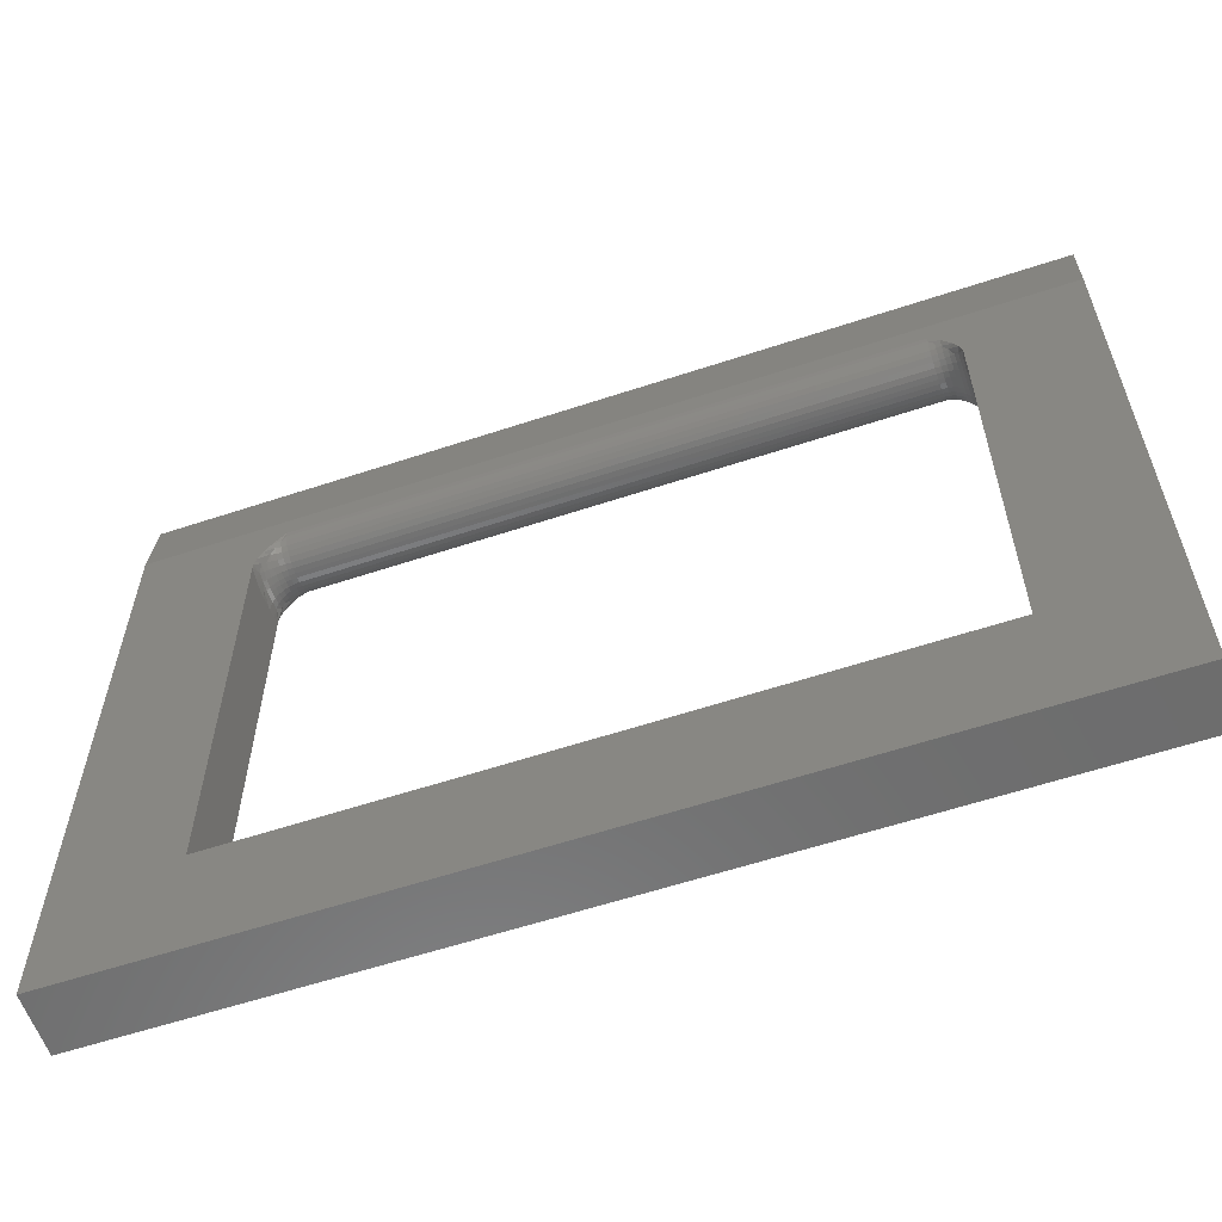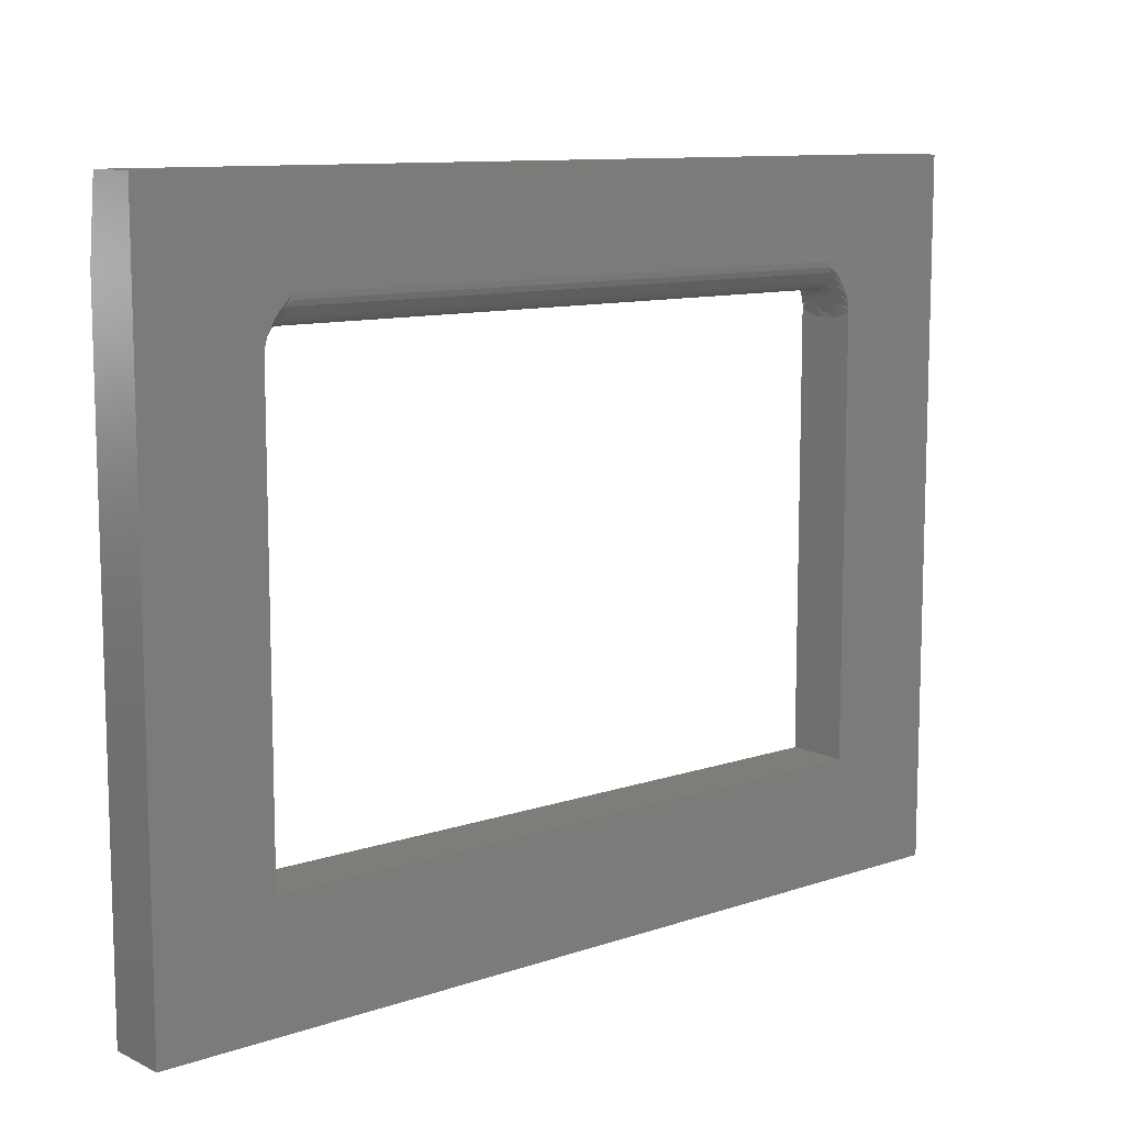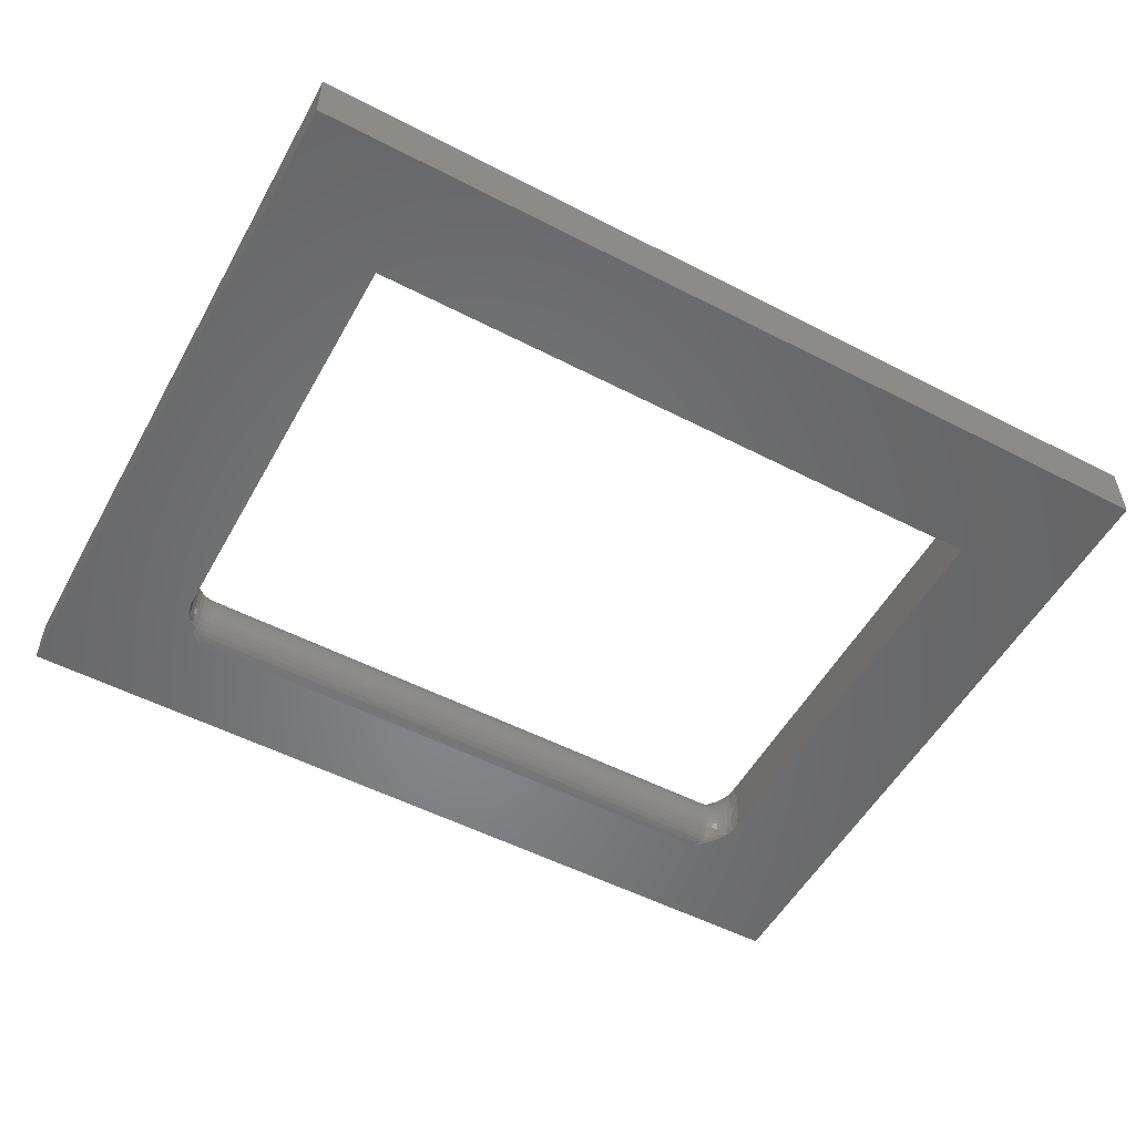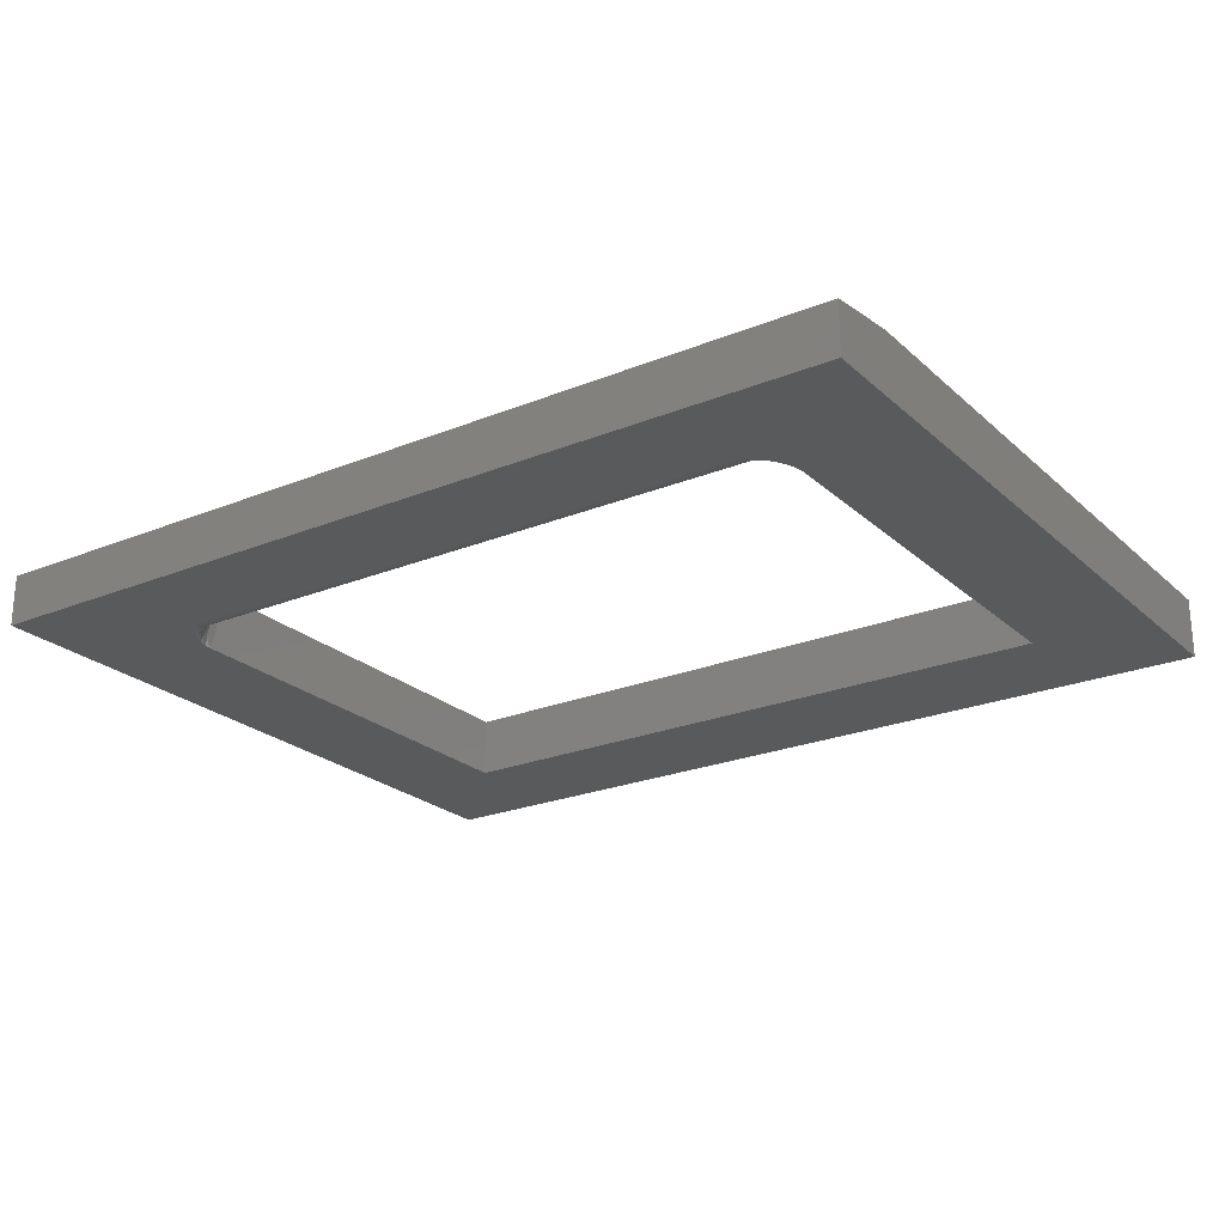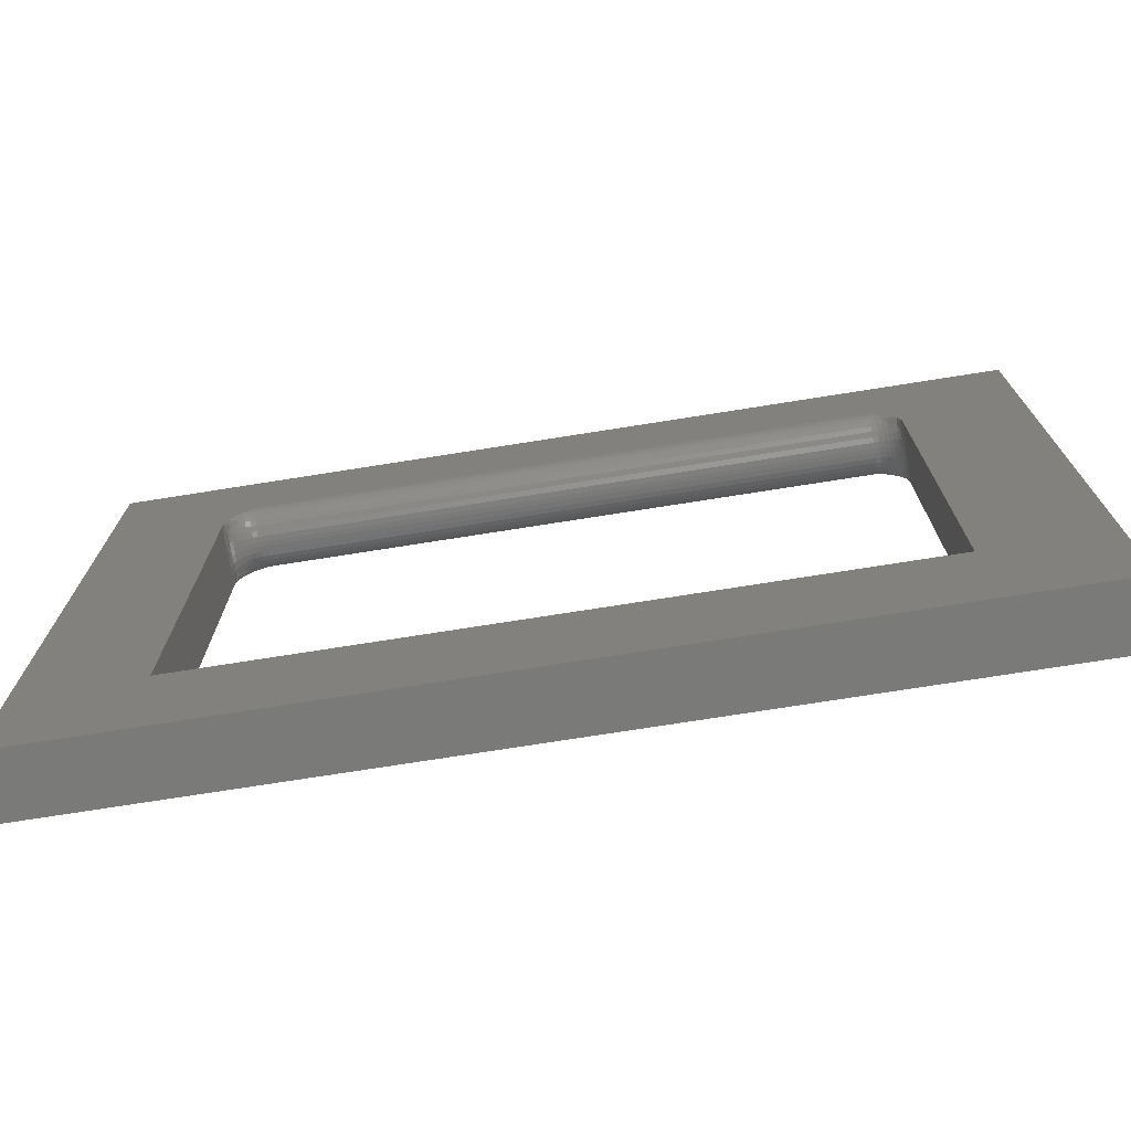
<metadata>
{"format":"stl","ext":"stl","renderer":"f3d","projection":"perspective","resolution":1024,"background":"white","views":[{"elev":-59.3,"azim":-161.2,"up":"+Z"},{"elev":10.5,"azim":-40.3,"up":"+Z"},{"elev":-53.6,"azim":151.2,"up":"+Y"},{"elev":-23.5,"azim":34.4,"up":"+Y"},{"elev":-73.2,"azim":9.0,"up":"+Z"}]}
</metadata>
<code>
# stl→obj: 210 verts, 420 faces
v 0.5078 -0.1016 0.427
v -0.5078 -0.1016 0.427
v 0.5078 -0.1007 0.4178
v -0.5078 -0.1007 0.4178
v 0.5078 -0.09799 0.409
v -0.5078 -0.09799 0.409
v 0.5078 -0.09366 0.4009
v -0.5078 -0.09366 0.4009
v 0.5078 -0.08783 0.3938
v -0.5078 -0.08783 0.3938
v 0.5078 -0.08073 0.388
v -0.5078 -0.08073 0.388
v 0.5078 -0.07263 0.3837
v -0.5078 -0.07263 0.3837
v 0.5078 -0.06383 0.381
v -0.5078 -0.06383 0.381
v 0.5078 -0.05469 0.3801
v -0.5078 -0.05469 0.3801
v 0.5078 -0.04688 0.3801
v -0.5078 -0.04688 0.3801
v 0.5078 -0.03773 0.381
v -0.5078 -0.03773 0.381
v 0.5078 -0.02894 0.3837
v -0.5078 -0.02894 0.3837
v 0.5078 -0.02083 0.388
v -0.5078 -0.02083 0.388
v 0.5078 -0.01373 0.3938
v -0.5078 -0.01373 0.3938
v 0.5078 -0.0079 0.4009
v -0.5078 -0.0079 0.4009
v 0.5078 -0.003568 0.409
v -0.5078 -0.003568 0.409
v 0.5078 -0.0009007 0.4178
v -0.5078 -0.0009007 0.4178
v 0.5078 2.53e-16 0.427
v -0.5078 1.402e-16 0.427
v 0.5547 1.232e-16 -0.3906
v 0.5547 -0.1016 -0.3906
v 0.5547 -0.05469 0.3332
v 0.5547 -0.04688 0.3332
v 0.5547 -0.0306 0.3346
v 0.5547 -0.01481 0.3389
v 0.5547 1.031e-16 0.3458
v 0.5547 -0.1016 0.3458
v 0.5547 -0.08675 0.3389
v 0.5547 -0.07097 0.3346
v -0.75 1.176e-16 0.4655
v 0.75 2.841e-16 0.4655
v -0.5265 1.36e-16 0.4075
v -0.5348 1.339e-16 0.3974
v -0.5426 1.318e-16 0.3859
v -0.5496 1.294e-16 0.3717
v -0.5524 1.282e-16 0.3632
v -0.5541 1.27e-16 0.3542
v -0.5547 1.311e-16 0.3458
v -0.5547 1.444e-33 -0.3906
v -0.75 0 -0.5938
v 0.75 1.665e-16 -0.5938
v 0.5541 2.5e-16 0.3542
v 0.5524 2.508e-16 0.3632
v 0.5496 2.515e-16 0.3717
v 0.5426 2.523e-16 0.3859
v 0.5348 2.527e-16 0.3974
v 0.5265 2.529e-16 0.4075
v -0.75 -0.1016 0.5905
v -0.75 -0.1016 -0.5938
v -0.5547 -0.1016 -0.3906
v -0.5547 -0.1016 0.3458
v -0.5541 -0.1016 0.3542
v -0.5524 -0.1016 0.3632
v -0.5496 -0.1016 0.3717
v -0.5426 -0.1016 0.3859
v -0.5348 -0.1016 0.3974
v -0.5265 -0.1016 0.4075
v 0.75 -0.1016 0.5905
v 0.5265 -0.1016 0.4075
v 0.5348 -0.1016 0.3974
v 0.5426 -0.1016 0.3859
v 0.5496 -0.1016 0.3717
v 0.5524 -0.1016 0.3632
v 0.5541 -0.1016 0.3542
v 0.75 -0.1016 -0.5938
v 0.5511 -0.0837 0.3569
v 0.517 -0.09883 0.4087
v 0.5258 -0.09663 0.3989
v 0.5339 -0.09342 0.3882
v 0.541 -0.08836 0.3766
v 0.5468 -0.0923 0.3707
v 0.5511 -0.06948 0.3526
v 0.5538 -0.05469 0.3424
v 0.5511 -0.05469 0.3512
v 0.5468 -0.0679 0.3606
v 0.5468 -0.05469 0.3593
v 0.541 -0.06651 0.3675
v 0.541 -0.05469 0.3664
v 0.5339 -0.06537 0.3733
v 0.5339 -0.05469 0.3722
v 0.5258 -0.06453 0.3775
v 0.5258 -0.05469 0.3765
v 0.517 -0.06401 0.3801
v 0.517 -0.05469 0.3792
v 0.517 -0.09441 0.4004
v 0.5258 -0.09036 0.3913
v 0.517 -0.08847 0.3932
v 0.5339 -0.08512 0.3814
v 0.5258 -0.08271 0.385
v 0.517 -0.08123 0.3872
v 0.5468 -0.0806 0.3644
v 0.541 -0.07788 0.371
v 0.5339 -0.07565 0.3764
v 0.5258 -0.07399 0.3804
v 0.517 -0.07297 0.3828
v 0.5538 -0.04688 0.3424
v 0.5511 -0.03208 0.3526
v 0.5511 -0.01786 0.3569
v 0.517 -0.002736 0.4087
v 0.5468 -0.009259 0.3707
v 0.5339 -0.008143 0.3882
v 0.541 -0.01321 0.3766
v 0.5258 -0.004933 0.3989
v 0.5511 -0.04688 0.3512
v 0.5468 -0.04688 0.3593
v 0.5468 -0.03367 0.3606
v 0.541 -0.04688 0.3664
v 0.541 -0.03505 0.3675
v 0.5339 -0.04688 0.3722
v 0.5339 -0.03619 0.3733
v 0.5258 -0.04688 0.3765
v 0.5258 -0.03703 0.3775
v 0.517 -0.04688 0.3792
v 0.517 -0.03755 0.3801
v 0.5468 -0.02096 0.3644
v 0.541 -0.02368 0.371
v 0.5339 -0.02591 0.3764
v 0.5258 -0.02757 0.3804
v 0.517 -0.02859 0.3828
v 0.5339 -0.01644 0.3814
v 0.5258 -0.01885 0.385
v 0.517 -0.02033 0.3872
v 0.5258 -0.01121 0.3913
v 0.517 -0.01309 0.3932
v 0.517 -0.007151 0.4004
v -0.5547 -0.01481 0.3389
v -0.5547 -0.0306 0.3346
v -0.5547 -0.04688 0.3332
v -0.5547 -0.05469 0.3332
v -0.5547 -0.07097 0.3346
v -0.5547 -0.08675 0.3389
v -0.5538 -0.05469 0.3424
v -0.5511 -0.06948 0.3526
v -0.5511 -0.0837 0.3569
v -0.517 -0.09883 0.4087
v -0.5468 -0.0923 0.3707
v -0.5339 -0.09342 0.3882
v -0.541 -0.08836 0.3766
v -0.5258 -0.09663 0.3989
v -0.5511 -0.05469 0.3512
v -0.5468 -0.05469 0.3593
v -0.5468 -0.0679 0.3606
v -0.541 -0.05469 0.3664
v -0.541 -0.06651 0.3675
v -0.5339 -0.05469 0.3722
v -0.5339 -0.06537 0.3733
v -0.5258 -0.05469 0.3765
v -0.5258 -0.06453 0.3775
v -0.517 -0.05469 0.3792
v -0.517 -0.06401 0.3801
v -0.5468 -0.0806 0.3644
v -0.541 -0.07788 0.371
v -0.5339 -0.07565 0.3764
v -0.5258 -0.07399 0.3804
v -0.517 -0.07297 0.3828
v -0.5339 -0.08512 0.3814
v -0.5258 -0.08271 0.385
v -0.517 -0.08123 0.3872
v -0.5258 -0.09036 0.3913
v -0.517 -0.08847 0.3932
v -0.517 -0.09441 0.4004
v -0.5511 -0.01786 0.3569
v -0.517 -0.002736 0.4087
v -0.5258 -0.004933 0.3989
v -0.5339 -0.008143 0.3882
v -0.541 -0.01321 0.3766
v -0.5468 -0.009259 0.3707
v -0.5511 -0.03208 0.3526
v -0.5538 -0.04688 0.3424
v -0.5511 -0.04688 0.3512
v -0.5468 -0.03367 0.3606
v -0.5468 -0.04688 0.3593
v -0.541 -0.03505 0.3675
v -0.541 -0.04688 0.3664
v -0.5339 -0.03619 0.3733
v -0.5339 -0.04688 0.3722
v -0.5258 -0.03703 0.3775
v -0.5258 -0.04688 0.3765
v -0.517 -0.03755 0.3801
v -0.517 -0.04688 0.3792
v -0.517 -0.007151 0.4004
v -0.5258 -0.01121 0.3913
v -0.517 -0.01309 0.3932
v -0.5339 -0.01644 0.3814
v -0.5258 -0.01885 0.385
v -0.517 -0.02033 0.3872
v -0.5468 -0.02096 0.3644
v -0.541 -0.02368 0.371
v -0.5339 -0.02591 0.3764
v -0.5258 -0.02757 0.3804
v -0.517 -0.02859 0.3828
v -0.75 -0.01562 0.5905
v 0.75 -0.01562 0.5905
f 1 2 3
f 3 2 4
f 3 4 5
f 5 4 6
f 5 6 7
f 7 6 8
f 7 8 9
f 9 8 10
f 9 10 11
f 11 10 12
f 11 12 13
f 13 12 14
f 13 14 15
f 15 14 16
f 15 16 17
f 17 16 18
f 17 18 19
f 19 18 20
f 19 20 21
f 21 20 22
f 21 22 23
f 23 22 24
f 23 24 25
f 25 24 26
f 25 26 27
f 27 26 28
f 27 28 29
f 29 28 30
f 29 30 31
f 31 30 32
f 31 32 33
f 33 32 34
f 33 34 35
f 35 34 36
f 37 38 39
f 37 39 40
f 37 40 41
f 37 41 42
f 37 42 43
f 38 44 45
f 38 45 46
f 38 46 39
f 47 48 35
f 47 35 36
f 47 36 49
f 47 49 50
f 47 50 51
f 47 51 52
f 47 52 53
f 47 53 54
f 47 54 55
f 47 55 56
f 47 56 57
f 48 58 37
f 48 37 43
f 48 43 59
f 48 59 60
f 48 60 61
f 48 61 62
f 48 62 63
f 48 63 64
f 48 64 35
f 37 58 56
f 56 58 57
f 65 66 67
f 65 67 68
f 65 68 69
f 65 69 70
f 65 70 71
f 65 71 72
f 65 72 73
f 65 73 74
f 65 74 2
f 65 2 1
f 65 1 75
f 75 1 76
f 75 76 77
f 75 77 78
f 75 78 79
f 75 79 80
f 75 80 81
f 75 81 44
f 75 44 38
f 75 38 82
f 38 67 82
f 82 67 66
f 81 83 44
f 83 45 44
f 3 5 84
f 3 84 76
f 3 76 1
f 85 86 78
f 77 85 78
f 86 87 88
f 86 88 79
f 78 86 79
f 88 83 81
f 80 88 81
f 89 90 46
f 45 89 46
f 46 90 39
f 80 79 88
f 90 89 91
f 91 89 92
f 91 92 93
f 93 92 94
f 93 94 95
f 95 94 96
f 95 96 97
f 97 96 98
f 97 98 99
f 99 98 100
f 99 100 101
f 101 100 15
f 101 15 17
f 77 76 85
f 85 76 84
f 85 84 102
f 102 84 5
f 102 5 7
f 86 85 103
f 103 85 102
f 103 102 104
f 104 102 7
f 104 7 9
f 87 86 105
f 105 86 103
f 105 103 106
f 106 103 104
f 106 104 107
f 107 104 9
f 107 9 11
f 83 88 108
f 108 88 87
f 108 87 109
f 109 87 105
f 109 105 110
f 110 105 106
f 110 106 111
f 111 106 107
f 111 107 112
f 112 107 11
f 112 11 13
f 45 83 89
f 89 83 108
f 89 108 92
f 92 108 109
f 92 109 94
f 94 109 110
f 94 110 96
f 96 110 111
f 96 111 98
f 98 111 112
f 98 112 100
f 100 112 13
f 100 13 15
f 113 114 40
f 114 41 40
f 42 115 43
f 115 59 43
f 64 116 35
f 116 33 35
f 41 114 42
f 117 60 59
f 59 115 117
f 118 62 61
f 61 119 118
f 117 119 61
f 120 63 62
f 62 118 120
f 61 60 117
f 31 33 116
f 113 121 114
f 114 121 122
f 114 122 123
f 123 122 124
f 123 124 125
f 125 124 126
f 125 126 127
f 127 126 128
f 127 128 129
f 129 128 130
f 129 130 131
f 131 130 19
f 131 19 21
f 42 114 115
f 115 114 123
f 115 123 132
f 132 123 125
f 132 125 133
f 133 125 127
f 133 127 134
f 134 127 129
f 134 129 135
f 135 129 131
f 135 131 136
f 136 131 21
f 136 21 23
f 115 132 117
f 117 132 133
f 117 133 119
f 119 133 134
f 119 134 137
f 137 134 135
f 137 135 138
f 138 135 136
f 138 136 139
f 139 136 23
f 139 23 25
f 119 137 118
f 118 137 138
f 118 138 140
f 140 138 139
f 140 139 141
f 141 139 25
f 141 25 27
f 118 140 120
f 120 140 141
f 120 141 142
f 142 141 27
f 142 27 29
f 63 120 64
f 64 120 142
f 64 142 116
f 116 142 29
f 116 29 31
f 124 97 126
f 126 97 99
f 126 99 128
f 128 99 101
f 128 101 130
f 130 101 17
f 130 17 19
f 97 124 95
f 95 124 122
f 95 122 93
f 93 122 121
f 93 121 91
f 91 121 113
f 91 113 90
f 90 113 40
f 90 40 39
f 56 55 143
f 56 143 144
f 56 144 145
f 67 56 145
f 67 145 146
f 67 146 147
f 67 147 148
f 67 148 68
f 149 150 146
f 150 147 146
f 148 151 68
f 151 69 68
f 74 152 2
f 152 4 2
f 147 150 148
f 153 70 69
f 69 151 153
f 154 72 71
f 71 155 154
f 153 155 71
f 156 73 72
f 72 154 156
f 71 70 153
f 6 4 152
f 149 157 150
f 150 157 158
f 150 158 159
f 159 158 160
f 159 160 161
f 161 160 162
f 161 162 163
f 163 162 164
f 163 164 165
f 165 164 166
f 165 166 167
f 167 166 18
f 167 18 16
f 148 150 151
f 151 150 159
f 151 159 168
f 168 159 161
f 168 161 169
f 169 161 163
f 169 163 170
f 170 163 165
f 170 165 171
f 171 165 167
f 171 167 172
f 172 167 16
f 172 16 14
f 151 168 153
f 153 168 169
f 153 169 155
f 155 169 170
f 155 170 173
f 173 170 171
f 173 171 174
f 174 171 172
f 174 172 175
f 175 172 14
f 175 14 12
f 155 173 154
f 154 173 174
f 154 174 176
f 176 174 175
f 176 175 177
f 177 175 12
f 177 12 10
f 154 176 156
f 156 176 177
f 156 177 178
f 178 177 10
f 178 10 8
f 73 156 74
f 74 156 178
f 74 178 152
f 152 178 8
f 152 8 6
f 54 179 55
f 179 143 55
f 34 32 180
f 34 180 49
f 34 49 36
f 181 182 51
f 50 181 51
f 182 183 184
f 182 184 52
f 51 182 52
f 184 179 54
f 53 184 54
f 185 186 144
f 143 185 144
f 144 186 145
f 53 52 184
f 186 185 187
f 187 185 188
f 187 188 189
f 189 188 190
f 189 190 191
f 191 190 192
f 191 192 193
f 193 192 194
f 193 194 195
f 195 194 196
f 195 196 197
f 197 196 22
f 197 22 20
f 50 49 181
f 181 49 180
f 181 180 198
f 198 180 32
f 198 32 30
f 182 181 199
f 199 181 198
f 199 198 200
f 200 198 30
f 200 30 28
f 183 182 201
f 201 182 199
f 201 199 202
f 202 199 200
f 202 200 203
f 203 200 28
f 203 28 26
f 179 184 204
f 204 184 183
f 204 183 205
f 205 183 201
f 205 201 206
f 206 201 202
f 206 202 207
f 207 202 203
f 207 203 208
f 208 203 26
f 208 26 24
f 143 179 185
f 185 179 204
f 185 204 188
f 188 204 205
f 188 205 190
f 190 205 206
f 190 206 192
f 192 206 207
f 192 207 194
f 194 207 208
f 194 208 196
f 196 208 24
f 196 24 22
f 191 158 189
f 189 158 157
f 189 157 187
f 187 157 149
f 187 149 186
f 186 149 146
f 186 146 145
f 158 191 160
f 160 191 193
f 160 193 162
f 162 193 195
f 162 195 164
f 164 195 197
f 164 197 166
f 166 197 20
f 166 20 18
f 67 38 56
f 56 38 37
f 57 66 47
f 47 66 65
f 47 65 209
f 82 58 75
f 75 58 48
f 75 48 210
f 75 210 65
f 65 210 209
f 210 48 209
f 209 48 47
f 66 57 82
f 82 57 58

</code>
